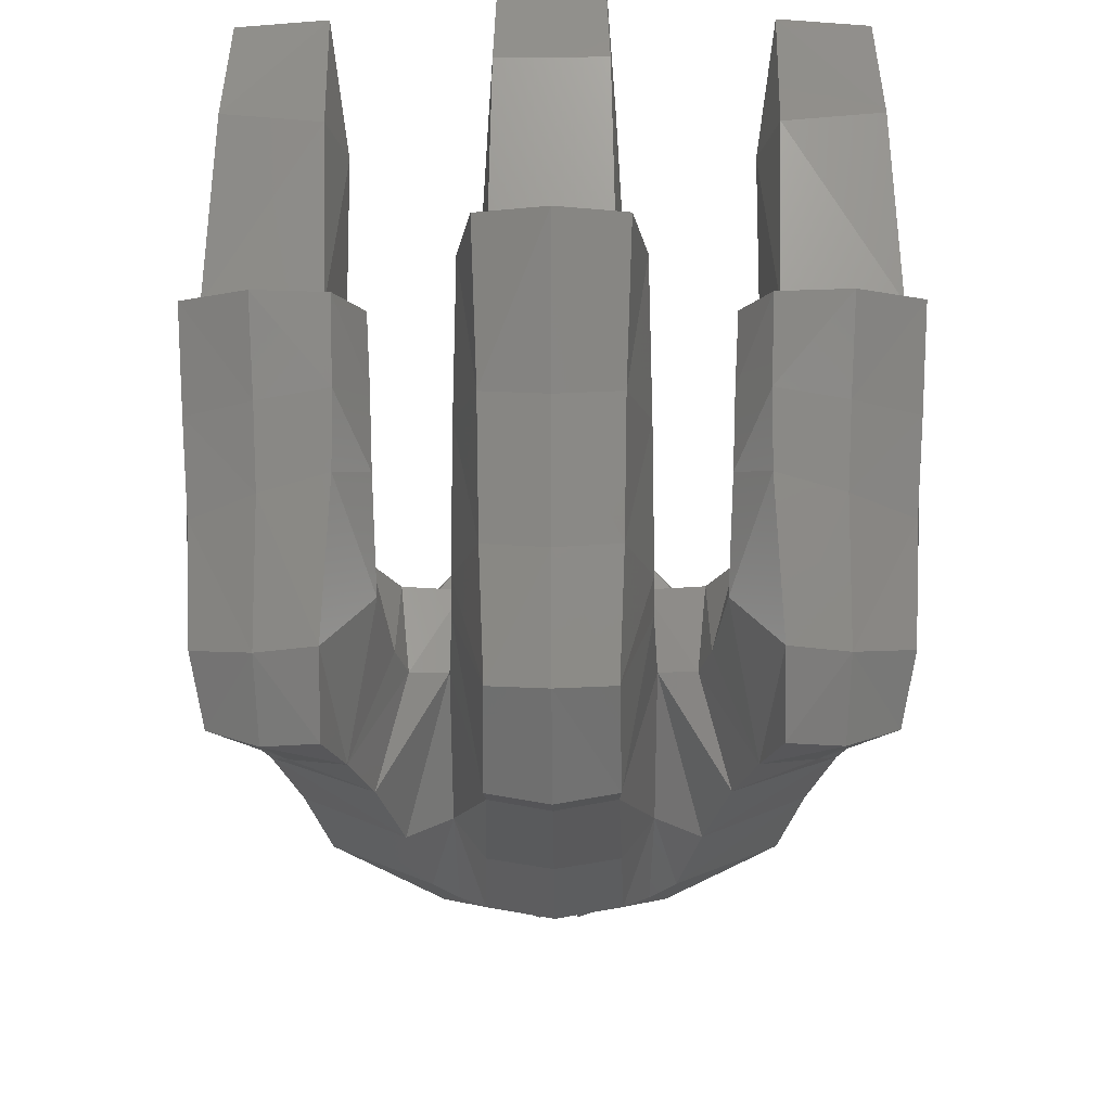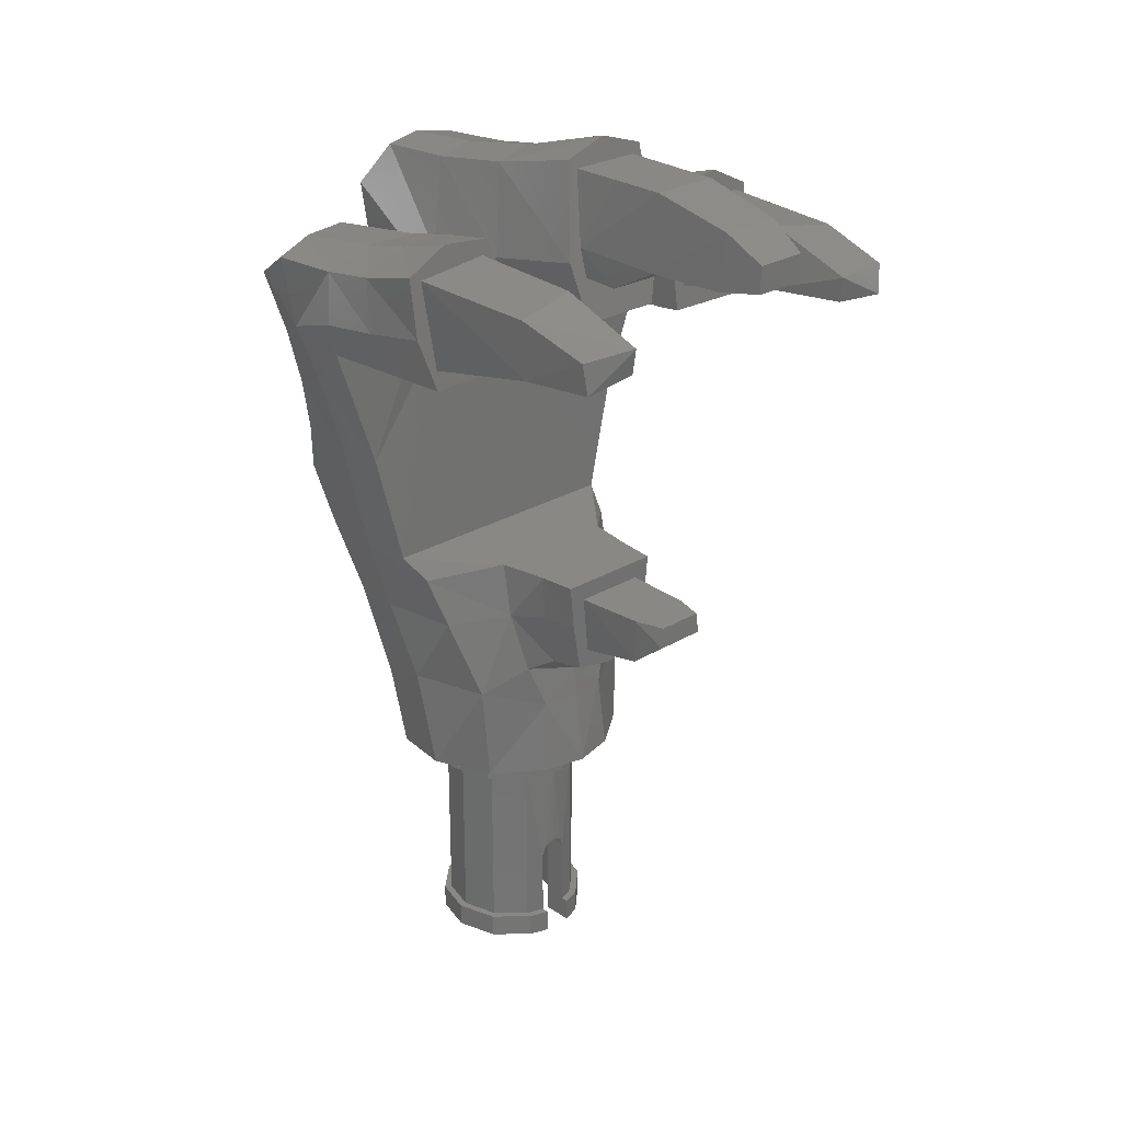
<metadata>
{"format":"stl","ext":"stl","renderer":"f3d","projection":"perspective","resolution":1024,"background":"white","views":[{"elev":-18.3,"azim":0.3,"up":"+Y"},{"elev":26.0,"azim":136.5,"up":"+Z"}]}
</metadata>
<code>
# stl→obj: 382 verts, 710 faces
v 0 0.235 0.3731
v -0.03536 0.2323 0.3584
v 0 0.235 0.7032
v -0.1097 0.2078 0.08
v -0.1097 0.2078 0.7032
v -0.05 0.2296 0.3231
v -0.2012 0.1213 0.08
v -0.235 0 0.08
v -0.2012 0.1213 0.7032
v -0.235 0 0.7032
v -0.05 0.2296 0.08
v -0.05 0.152 0
v -0.05 0.152 0.3231
v -0.08624 0.1348 0
v -0.08612 0.1348 0.8
v 0 0.16 0.8
v -0.03536 0.156 0.3584
v 0 0.16 0.3731
v -0.1403 0.07688 0.8
v -0.16 0 0.8
v -0.1403 0.07692 0
v -0.16 0 0
v -0.05 0.2552 0
v -0.05 0.2552 0.08
v -0.2215 0.1361 0
v -0.26 0 0
v -0.1175 0.232 0
v -0.2215 0.1361 0.08
v -0.1175 0.232 0.08
v -0.26 0 0.08
v -0.2894 0 0.7032
v -0.2478 0.1494 0.7032
v -0.135 0.256 0.7032
v 0 0.2894 0.7032
v -0.2894 0 0.7874
v -0.2478 0.1494 0.7874
v -0.135 0.256 0.7874
v 0 0.2894 0.7874
v 0.03536 0.2323 0.3584
v 0.1097 0.2078 0.08
v 0.05 0.2296 0.3231
v 0.1097 0.2078 0.7032
v 0.2012 0.1213 0.08
v 0.2012 0.1213 0.7032
v 0.235 0 0.08
v 0.235 0 0.7032
v 0.05 0.2296 0.08
v 0.05 0.152 0
v 0.08624 0.1348 0
v 0.05 0.152 0.3231
v 0.08612 0.1348 0.8
v 0.03536 0.156 0.3584
v 0.1403 0.07688 0.8
v 0.1403 0.07692 0
v 0.16 0 0.8
v 0.16 0 0
v 0.05 0.2552 0
v 0.05 0.2552 0.08
v 0.2215 0.1361 0
v 0.26 0 0
v 0.1175 0.232 0
v 0.2215 0.1361 0.08
v 0.1175 0.232 0.08
v 0.26 0 0.08
v 0.2894 0 0.7032
v 0.2478 0.1494 0.7032
v 0.135 0.256 0.7032
v 0.2894 0 0.7874
v 0.2478 0.1494 0.7874
v 0.135 0.256 0.7874
v 0 -0.235 0.3731
v 0 -0.235 0.7032
v -0.03536 -0.2323 0.3584
v -0.1097 -0.2078 0.08
v -0.05 -0.2296 0.3231
v -0.1097 -0.2078 0.7032
v -0.2012 -0.1213 0.08
v -0.2012 -0.1213 0.7032
v -0.05 -0.2296 0.08
v -0.05 -0.152 0
v -0.08624 -0.1348 0
v -0.05 -0.152 0.3231
v -0.08612 -0.1348 0.8
v 0 -0.16 0.8
v -0.03536 -0.156 0.3584
v 0 -0.16 0.3731
v -0.1403 -0.07688 0.8
v -0.1403 -0.07692 0
v -0.05 -0.2552 0
v -0.05 -0.2552 0.08
v -0.2215 -0.1361 0
v -0.1175 -0.232 0
v -0.2215 -0.1361 0.08
v -0.1175 -0.232 0.08
v -0.2478 -0.1494 0.7032
v -0.135 -0.256 0.7032
v 0 -0.2894 0.7032
v -0.2478 -0.1494 0.7874
v -0.135 -0.256 0.7874
v 0 -0.2894 0.7874
v 0.03536 -0.2323 0.3584
v 0.1097 -0.2078 0.08
v 0.1097 -0.2078 0.7032
v 0.05 -0.2296 0.3231
v 0.2012 -0.1213 0.08
v 0.2012 -0.1213 0.7032
v 0.05 -0.2296 0.08
v 0.05 -0.152 0
v 0.05 -0.152 0.3231
v 0.08624 -0.1348 0
v 0.08612 -0.1348 0.8
v 0.03536 -0.156 0.3584
v 0.1403 -0.07688 0.8
v 0.1403 -0.07692 0
v 0.05 -0.2552 0
v 0.05 -0.2552 0.08
v 0.2215 -0.1361 0
v 0.1175 -0.232 0
v 0.2215 -0.1361 0.08
v 0.1175 -0.232 0.08
v 0.2478 -0.1494 0.7032
v 0.135 -0.256 0.7032
v 0.2478 -0.1494 0.7874
v 0.135 -0.256 0.7874
v -0.1271 -0.4302 2.902
v -0.1317 -0.5928 2.734
v 0 -0.4408 2.921
v 0 -0.6188 2.748
v -0.1404 -0.5791 2.125
v -0.2099 -0.4861 2.094
v -0.1458 -0.6376 1.92
v -0.2024 -0.6075 1.877
v 0 -0.5777 2.528
v -0.1298 -0.5544 2.529
v 0 -0.6027 2.129
v 0 -0.6639 1.924
v -0.1376 -0.1558 2.915
v 0 -0.1704 2.938
v -0.1424 0.136 2.956
v 0 0.12 2.983
v 0 0.464 3.079
v -0.1546 0.4715 3.031
v -0.5699 -0.466 2.599
v -0.5787 -0.3075 2.708
v -0.6799 -0.4269 2.576
v -0.7076 -0.2906 2.664
v -0.5773 0.00568 2.743
v -0.7166 -0.02788 2.681
v -0.6477 -0.1952 2.248
v -0.562 -0.194 1.973
v -0.5862 -0.378 2.181
v -0.5322 -0.4166 1.993
v -0.6967 -0.2418 2.44
v -0.6389 -0.3755 2.379
v -0.4611 -0.2004 1.567
v -0.4472 -0.4278 1.621
v -0.4808 -0.4788 1.807
v -0.2446 -0.5687 1.685
v -0.2591 -0.5889 1.926
v -0.5846 0.1846 2.781
v -0.7302 0.1765 2.714
v -0.7412 0.4005 2.769
v -0.5951 0.3943 2.84
v -0.4302 0.2076 2.794
v -0.4342 0.3956 2.825
v -0.7412 0.204 2.541
v -0.6808 0.2252 2.396
v -0.7368 -0.0156 2.512
v -0.6934 -0.03776 2.394
v -0.5457 -0.04636 1.976
v -0.4178 0.04828 1.521
v -0.4495 -0.03636 1.591
v 0 -0.4392 0.9958
v -0.1995 -0.3848 1.001
v 0 -0.41 0.7874
v -0.1932 -0.358 0.7874
v 0 -0.616 1.697
v 0 -0.5313 1.359
v -0.2187 -0.4825 1.344
v -0.6693 0.433 2.397
v -0.7319 0.4175 2.574
v -0.3668 -0.1566 0.7874
v -0.3692 -0.2285 1.042
v -0.3929 -0.3417 1.353
v -0.3263 0.22 1.11
v -0.1284 0.3359 1.04
v -0.3096 0.2352 0.7874
v -0.1474 0.3536 0.7874
v -0.4218 -0.1527 1.359
v -0.385 0.118 1.363
v -0.4007 -0.04336 1.11
v -0.3923 0.03672 0.7874
v -0.3706 -0.02744 2.395
v -0.315 -0.04124 2.292
v -0.3584 0.08356 2.647
v -0.4298 0.04412 2.76
v -0.3472 -0.1598 2.593
v -0.449 -0.299 2.724
v -0.3856 0.3529 2.396
v -0.3638 0.2511 2.673
v -0.3744 0.09676 2.396
v -0.3908 0.4325 2.402
v -0.3714 0.4066 2.7
v 0.1426 0.5524 2.517
v 0.1315 0.1974 2.396
v -0.1426 0.5524 2.517
v -0.1315 0.1974 2.396
v -0.1928 0.5206 2.719
v -0.1988 0.1872 2.662
v -0.158 -0.04012 2.391
v -0.2006 -0.1234 2.615
v -0.1865 -0.0412 2.269
v 0.1865 -0.0412 2.269
v 0.158 -0.04012 2.391
v -0.201 -0.1842 2.547
v -0.2134 -0.2299 2.303
v -0.4503 -0.4649 2.618
v -0.5292 -0.443 2.414
v -0.409 -0.464 2.454
v -0.3082 -0.5285 2.101
v -0.3621 -0.4812 2.301
v -0.3204 -0.2187 2.417
v -0.2963 -0.2345 2.321
v 0.1928 0.5206 2.719
v 0 0.3878 0.7874
v 0 0.3562 1.036
v -0.1833 0.3874 1.424
v -0.1959 0.3958 1.583
v -0.1685 0.5164 1.426
v -0.1835 0.5164 1.581
v -0.1408 0.3884 1.241
v -0.14 0.5164 1.264
v 0 0.401 1.21
v 0 0.5164 1.238
v 0.1685 0.5164 1.426
v 0.1835 0.5164 1.581
v 0.14 0.5164 1.264
v -0.1867 0.3064 1.194
v 0 0.344 1.146
v -0.2257 0.2609 1.401
v -0.2246 0.2281 1.584
v 0.1959 0.3958 1.583
v 0.2246 0.2281 1.584
v 0 0 0.7874
v 0.1271 -0.4302 2.902
v 0.1317 -0.5928 2.734
v 0.1404 -0.5791 2.125
v 0.1458 -0.6376 1.92
v 0.2099 -0.4861 2.094
v 0.2024 -0.6075 1.877
v 0.1298 -0.5544 2.529
v 0.1376 -0.1558 2.915
v 0.1424 0.136 2.956
v 0.1546 0.4715 3.031
v 0.5699 -0.466 2.599
v 0.6799 -0.4269 2.576
v 0.5787 -0.3075 2.708
v 0.7076 -0.2906 2.664
v 0.5773 0.00568 2.743
v 0.7166 -0.02788 2.681
v 0.6477 -0.1952 2.248
v 0.5862 -0.378 2.181
v 0.562 -0.194 1.973
v 0.5322 -0.4166 1.993
v 0.6967 -0.2418 2.44
v 0.6389 -0.3755 2.379
v 0.4611 -0.2004 1.567
v 0.4472 -0.4278 1.621
v 0.4808 -0.4788 1.807
v 0.2446 -0.5687 1.685
v 0.2591 -0.5889 1.926
v 0.5846 0.1846 2.781
v 0.7302 0.1765 2.714
v 0.7412 0.4005 2.769
v 0.5951 0.3943 2.84
v 0.4302 0.2076 2.794
v 0.4342 0.3956 2.825
v 0.7412 0.204 2.541
v 0.7368 -0.0156 2.512
v 0.6808 0.2252 2.396
v 0.6934 -0.03776 2.394
v 0.5457 -0.04636 1.976
v 0.4178 0.04828 1.521
v 0.4495 -0.03636 1.591
v 0.1995 -0.3848 1.001
v 0.1932 -0.358 0.7874
v 0.2187 -0.4825 1.344
v 0.6693 0.433 2.397
v 0.7319 0.4175 2.574
v 0.3668 -0.1566 0.7874
v 0.3692 -0.2285 1.042
v 0.3929 -0.3417 1.353
v 0.3263 0.22 1.11
v 0.3096 0.2352 0.7874
v 0.1284 0.3359 1.04
v 0.1474 0.3536 0.7874
v 0.4218 -0.1527 1.359
v 0.385 0.118 1.363
v 0.4007 -0.04336 1.11
v 0.3923 0.03672 0.7874
v 0.3706 -0.02744 2.395
v 0.315 -0.04124 2.292
v 0.3584 0.08356 2.647
v 0.3472 -0.1598 2.593
v 0.4298 0.04412 2.76
v 0.449 -0.299 2.724
v 0.3856 0.3529 2.396
v 0.3744 0.09676 2.396
v 0.3638 0.2511 2.673
v 0.3908 0.4325 2.402
v 0.3714 0.4066 2.7
v 0.1988 0.1872 2.662
v 0.2006 -0.1234 2.615
v 0.201 -0.1842 2.547
v 0.2134 -0.2299 2.303
v 0.4503 -0.4649 2.618
v 0.5292 -0.443 2.414
v 0.409 -0.464 2.454
v 0.3082 -0.5285 2.101
v 0.3621 -0.4812 2.301
v 0.3204 -0.2187 2.417
v 0.2963 -0.2345 2.321
v 0.1833 0.3874 1.424
v 0.1408 0.3884 1.241
v 0.1867 0.3064 1.194
v 0.2257 0.2609 1.401
v 0.6668 0.4278 2.463
v 0.6688 0.8298 2.543
v 0.6985 0.4022 2.752
v 0.6782 0.8275 2.731
v 0.4493 0.4002 2.775
v 0.4603 0.7944 2.761
v 0.4269 0.4264 2.479
v 0.4222 0.8054 2.563
v 0.652 1.073 2.558
v 0.4646 1.066 2.574
v 0.6612 1.061 2.658
v 0.4628 1.078 2.657
v -0.6668 0.4278 2.463
v -0.6985 0.4022 2.752
v -0.6688 0.8298 2.543
v -0.6782 0.8275 2.731
v -0.4493 0.4002 2.775
v -0.4603 0.7944 2.761
v -0.4269 0.4264 2.479
v -0.4222 0.8054 2.563
v -0.652 1.073 2.558
v -0.4646 1.066 2.574
v -0.6612 1.061 2.658
v -0.4628 1.078 2.657
v -0.1084 0.7487 1.521
v -0.09808 0.7364 1.361
v -0.1232 0.5167 1.521
v -0.1032 0.5167 1.321
v 0.09808 0.7364 1.361
v 0.1032 0.5167 1.321
v -0.0792 0.8478 1.521
v 0.0792 0.8478 1.521
v 0.1084 0.7487 1.521
v -0.0876 0.8496 1.45
v 0.0876 0.8496 1.45
v 0.1232 0.5167 1.521
v -0.1154 0.8196 2.994
v -0.1223 0.4766 3
v 0.1154 0.8196 2.994
v 0.1223 0.4766 3
v -0.1289 0.8175 2.742
v -0.143 0.5152 2.758
v -0.1298 0.6526 2.655
v -0.132 0.5306 2.661
v 0.1298 0.6526 2.655
v 0.1289 0.8175 2.742
v -0.1038 1.087 2.929
v -0.111 1.068 2.743
v -0.09024 1.214 2.766
v 0.111 1.068 2.743
v 0.09024 1.214 2.766
v -0.08708 1.215 2.853
v 0.132 0.5306 2.661
v 0.143 0.5152 2.758
v 0.1038 1.087 2.929
v 0.08708 1.215 2.853
f 1 2 3
f 4 5 6
f 6 5 2
f 5 3 2
f 7 8 9
f 9 8 10
f 9 5 7
f 7 5 4
f 11 4 6
f 12 13 14
f 14 13 15
f 16 15 17
f 15 13 17
f 17 18 16
f 19 20 21
f 21 20 22
f 21 14 19
f 19 14 15
f 17 2 18
f 18 2 1
f 2 17 6
f 6 17 13
f 6 13 11
f 11 13 12
f 12 23 11
f 11 23 24
f 25 21 26
f 26 21 22
f 21 25 14
f 14 25 27
f 14 27 12
f 12 27 23
f 7 4 28
f 28 4 29
f 8 7 30
f 30 7 28
f 4 11 29
f 29 11 24
f 30 28 26
f 26 28 25
f 27 25 29
f 29 25 28
f 23 27 24
f 24 27 29
f 31 32 10
f 10 32 9
f 33 34 5
f 5 34 3
f 32 33 9
f 9 33 5
f 35 36 31
f 31 36 32
f 37 38 33
f 33 38 34
f 36 37 32
f 32 37 33
f 1 3 39
f 40 41 42
f 41 39 42
f 42 39 3
f 43 44 45
f 44 46 45
f 44 43 42
f 43 40 42
f 47 41 40
f 48 49 50
f 49 51 50
f 16 52 51
f 51 52 50
f 52 16 18
f 53 54 55
f 54 56 55
f 54 53 49
f 53 51 49
f 52 18 39
f 18 1 39
f 39 41 52
f 41 50 52
f 41 47 50
f 47 48 50
f 48 47 57
f 47 58 57
f 59 60 54
f 60 56 54
f 54 49 59
f 49 61 59
f 49 48 61
f 48 57 61
f 43 62 40
f 62 63 40
f 45 64 43
f 64 62 43
f 40 63 47
f 63 58 47
f 64 60 62
f 60 59 62
f 61 63 59
f 63 62 59
f 57 58 61
f 58 63 61
f 65 46 66
f 46 44 66
f 67 42 34
f 42 3 34
f 66 44 67
f 44 42 67
f 68 65 69
f 65 66 69
f 70 67 38
f 67 34 38
f 69 66 70
f 66 67 70
f 71 72 73
f 74 75 76
f 75 73 76
f 76 73 72
f 77 78 8
f 78 10 8
f 78 77 76
f 77 74 76
f 79 75 74
f 80 81 82
f 81 83 82
f 84 85 83
f 83 85 82
f 85 84 86
f 87 88 20
f 88 22 20
f 88 87 81
f 87 83 81
f 85 86 73
f 86 71 73
f 73 75 85
f 75 82 85
f 75 79 82
f 79 80 82
f 80 79 89
f 79 90 89
f 91 26 88
f 26 22 88
f 88 81 91
f 81 92 91
f 81 80 92
f 80 89 92
f 77 93 74
f 93 94 74
f 8 30 77
f 30 93 77
f 74 94 79
f 94 90 79
f 30 26 93
f 26 91 93
f 92 94 91
f 94 93 91
f 89 90 92
f 90 94 92
f 31 10 95
f 10 78 95
f 96 76 97
f 76 72 97
f 95 78 96
f 78 76 96
f 35 31 98
f 31 95 98
f 99 96 100
f 96 97 100
f 98 95 99
f 95 96 99
f 71 101 72
f 102 103 104
f 104 103 101
f 103 72 101
f 105 45 106
f 106 45 46
f 106 103 105
f 105 103 102
f 107 102 104
f 108 109 110
f 110 109 111
f 84 111 112
f 111 109 112
f 112 86 84
f 113 55 114
f 114 55 56
f 114 110 113
f 113 110 111
f 112 101 86
f 86 101 71
f 101 112 104
f 104 112 109
f 104 109 107
f 107 109 108
f 108 115 107
f 107 115 116
f 117 114 60
f 60 114 56
f 114 117 110
f 110 117 118
f 110 118 108
f 108 118 115
f 105 102 119
f 119 102 120
f 45 105 64
f 64 105 119
f 102 107 120
f 120 107 116
f 64 119 60
f 60 119 117
f 118 117 120
f 120 117 119
f 115 118 116
f 116 118 120
f 65 121 46
f 46 121 106
f 122 97 103
f 103 97 72
f 121 122 106
f 106 122 103
f 68 123 65
f 65 123 121
f 124 100 122
f 122 100 97
f 123 124 121
f 121 124 122
f 125 126 127
f 126 128 127
f 129 130 131
f 130 132 131
f 128 126 133
f 126 134 133
f 133 134 135
f 134 129 135
f 136 135 131
f 135 129 131
f 137 125 138
f 125 127 138
f 139 137 140
f 137 138 140
f 140 141 139
f 141 142 139
f 143 144 145
f 144 146 145
f 147 148 144
f 148 146 144
f 149 150 151
f 150 152 151
f 153 149 154
f 149 151 154
f 155 156 150
f 156 157 150
f 150 157 152
f 156 158 157
f 132 159 158
f 158 159 157
f 160 161 147
f 161 148 147
f 161 160 162
f 160 163 162
f 160 164 163
f 164 165 163
f 166 167 168
f 167 169 168
f 154 145 153
f 145 146 153
f 146 148 153
f 153 148 168
f 150 149 170
f 170 149 169
f 168 169 153
f 149 153 169
f 171 155 172
f 155 150 172
f 172 150 170
f 173 174 175
f 174 176 175
f 177 131 158
f 158 131 132
f 131 177 136
f 178 179 173
f 179 174 173
f 180 167 181
f 167 166 181
f 182 176 183
f 176 174 183
f 183 174 184
f 174 179 184
f 177 158 178
f 158 179 178
f 184 179 156
f 179 158 156
f 185 186 187
f 186 188 187
f 156 155 184
f 155 189 184
f 155 171 189
f 171 190 189
f 191 185 192
f 185 187 192
f 169 193 170
f 193 194 170
f 184 189 183
f 189 191 183
f 192 182 191
f 182 183 191
f 195 196 197
f 196 198 197
f 199 200 201
f 200 195 201
f 202 203 199
f 203 200 199
f 201 195 193
f 195 197 193
f 204 205 206
f 206 205 207
f 208 206 209
f 206 207 209
f 207 210 209
f 210 211 209
f 212 210 213
f 213 210 214
f 210 215 211
f 215 210 216
f 210 212 216
f 139 209 137
f 209 211 137
f 137 211 125
f 211 215 125
f 125 215 126
f 126 215 134
f 196 147 198
f 147 144 198
f 164 160 196
f 160 147 196
f 198 144 217
f 144 143 217
f 161 166 148
f 166 168 148
f 218 219 143
f 219 217 143
f 154 218 145
f 218 143 145
f 218 154 151
f 152 220 151
f 220 221 151
f 151 221 218
f 218 221 219
f 157 159 152
f 159 220 152
f 222 197 219
f 197 198 219
f 219 198 217
f 221 223 219
f 223 222 219
f 130 216 220
f 223 221 216
f 216 221 220
f 220 159 130
f 159 132 130
f 142 141 208
f 141 224 208
f 206 208 204
f 224 204 208
f 209 139 208
f 139 142 208
f 188 186 225
f 186 226 225
f 227 228 229
f 228 230 229
f 231 232 233
f 232 234 233
f 229 230 235
f 230 236 235
f 229 235 234
f 235 237 234
f 234 232 229
f 238 231 239
f 231 233 239
f 238 240 231
f 240 227 231
f 190 240 185
f 240 238 185
f 185 238 186
f 238 239 186
f 186 239 226
f 241 228 240
f 228 227 240
f 172 241 171
f 241 240 171
f 171 240 190
f 229 232 227
f 232 231 227
f 228 241 242
f 241 243 242
f 230 228 236
f 242 236 228
f 215 216 134
f 216 130 134
f 129 134 130
f 216 212 223
f 212 194 223
f 223 194 222
f 197 222 193
f 222 194 193
f 200 164 195
f 164 196 195
f 164 200 165
f 200 203 165
f 167 201 169
f 169 201 193
f 201 167 199
f 167 180 199
f 199 180 202
f 166 161 181
f 161 162 181
f 203 202 181
f 202 180 181
f 181 162 203
f 203 162 165
f 165 162 163
f 192 244 182
f 176 244 175
f 182 244 176
f 244 192 187
f 244 188 225
f 187 188 244
f 189 190 191
f 190 185 191
f 245 127 246
f 246 127 128
f 247 248 249
f 249 248 250
f 128 133 246
f 246 133 251
f 133 135 251
f 251 135 247
f 136 248 135
f 135 248 247
f 252 138 245
f 245 138 127
f 253 140 252
f 252 140 138
f 140 253 141
f 141 253 254
f 255 256 257
f 257 256 258
f 259 257 260
f 260 257 258
f 261 262 263
f 263 262 264
f 265 266 261
f 261 266 262
f 267 263 268
f 268 263 269
f 263 264 269
f 268 269 270
f 250 270 271
f 270 269 271
f 272 259 273
f 273 259 260
f 273 274 272
f 272 274 275
f 272 275 276
f 276 275 277
f 278 279 280
f 280 279 281
f 266 265 256
f 256 265 258
f 258 265 260
f 265 279 260
f 263 282 261
f 282 281 261
f 279 265 281
f 261 281 265
f 283 284 267
f 267 284 263
f 284 282 263
f 173 175 285
f 285 175 286
f 177 270 248
f 270 250 248
f 248 136 177
f 178 173 287
f 287 173 285
f 288 289 280
f 280 289 278
f 290 291 286
f 286 291 285
f 291 292 285
f 285 292 287
f 177 178 270
f 270 178 287
f 292 268 287
f 287 268 270
f 293 294 295
f 295 294 296
f 268 292 267
f 267 292 297
f 267 297 283
f 283 297 298
f 299 300 293
f 293 300 294
f 281 282 301
f 301 282 302
f 292 291 297
f 297 291 299
f 300 299 290
f 290 299 291
f 303 304 305
f 305 304 306
f 307 308 309
f 309 308 303
f 310 307 311
f 311 307 309
f 308 301 303
f 303 301 304
f 224 312 204
f 204 312 205
f 205 312 214
f 214 312 313
f 205 214 207
f 207 214 210
f 214 313 314
f 314 315 214
f 214 315 213
f 253 252 312
f 312 252 313
f 252 245 313
f 313 245 314
f 245 246 314
f 246 251 314
f 305 306 259
f 259 306 257
f 276 305 272
f 272 305 259
f 306 316 257
f 257 316 255
f 273 260 278
f 278 260 279
f 317 255 318
f 318 255 316
f 266 256 317
f 317 256 255
f 317 262 266
f 264 262 319
f 319 262 320
f 262 317 320
f 317 318 320
f 269 264 271
f 271 264 319
f 321 318 304
f 304 318 306
f 318 316 306
f 320 318 322
f 322 318 321
f 249 319 315
f 322 315 320
f 315 319 320
f 319 249 271
f 271 249 250
f 141 254 224
f 312 224 253
f 253 224 254
f 296 225 295
f 295 225 226
f 323 235 242
f 242 235 236
f 324 233 237
f 237 233 234
f 325 239 324
f 324 239 233
f 325 324 326
f 326 324 323
f 298 293 326
f 326 293 325
f 293 295 325
f 325 295 239
f 295 226 239
f 243 326 242
f 242 326 323
f 284 283 243
f 243 283 326
f 283 298 326
f 235 323 237
f 237 323 324
f 284 243 172
f 172 243 241
f 282 284 302
f 213 302 284
f 172 212 284
f 284 212 213
f 172 170 212
f 170 194 212
f 314 251 315
f 315 251 249
f 247 249 251
f 315 322 213
f 213 322 302
f 322 321 302
f 304 301 321
f 321 301 302
f 309 303 276
f 276 303 305
f 276 277 309
f 309 277 311
f 280 281 308
f 281 301 308
f 308 307 280
f 280 307 288
f 307 310 288
f 278 289 273
f 273 289 274
f 288 310 289
f 289 310 311
f 289 311 274
f 275 274 277
f 274 311 277
f 300 290 244
f 286 175 244
f 290 286 244
f 244 294 300
f 244 225 296
f 294 244 296
f 297 299 298
f 298 299 293
f 327 328 329
f 329 328 330
f 331 329 332
f 332 329 330
f 333 331 334
f 334 331 332
f 333 334 327
f 327 334 328
f 335 328 336
f 336 328 334
f 330 328 337
f 337 328 335
f 336 334 338
f 338 334 332
f 332 330 338
f 338 330 337
f 336 338 335
f 335 338 337
f 339 340 341
f 340 342 341
f 343 344 340
f 344 342 340
f 345 346 343
f 346 344 343
f 345 339 346
f 339 341 346
f 347 348 341
f 348 346 341
f 342 349 341
f 349 347 341
f 348 350 346
f 350 344 346
f 344 350 342
f 350 349 342
f 348 347 350
f 347 349 350
f 351 352 353
f 353 352 354
f 355 356 352
f 352 356 354
f 357 351 358
f 358 351 359
f 352 351 360
f 360 351 357
f 352 360 355
f 355 360 361
f 351 353 359
f 359 353 362
f 359 362 355
f 355 362 356
f 358 359 361
f 361 359 355
f 360 357 361
f 361 357 358
f 363 364 365
f 365 364 366
f 367 368 363
f 363 368 364
f 367 369 368
f 368 369 370
f 369 367 371
f 371 367 372
f 363 373 367
f 367 373 374
f 374 375 376
f 376 375 377
f 373 378 374
f 374 378 375
f 370 369 379
f 379 369 371
f 372 365 380
f 380 365 366
f 372 380 371
f 371 380 379
f 367 374 372
f 372 374 376
f 376 381 372
f 372 381 365
f 373 363 381
f 381 363 365
f 375 378 377
f 377 378 382
f 381 376 382
f 382 376 377
f 378 373 382
f 382 373 381

</code>
